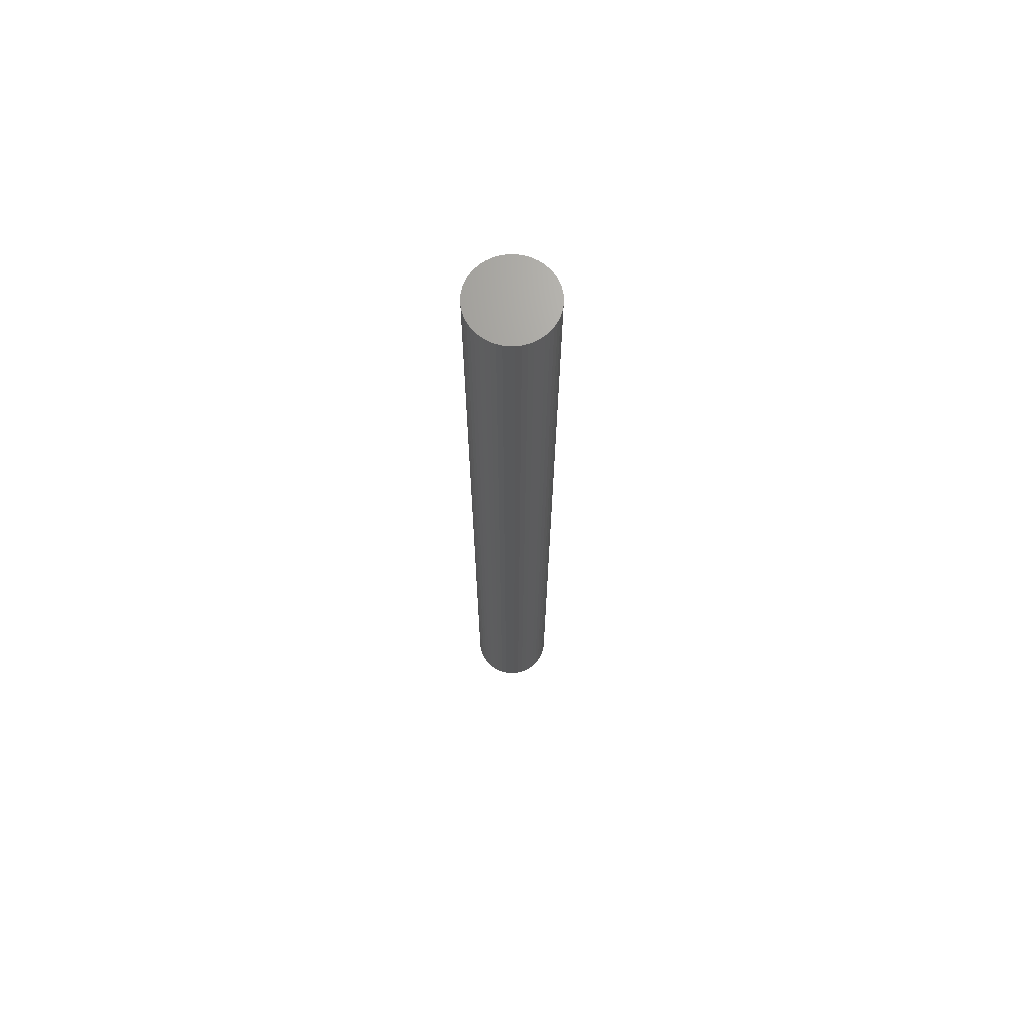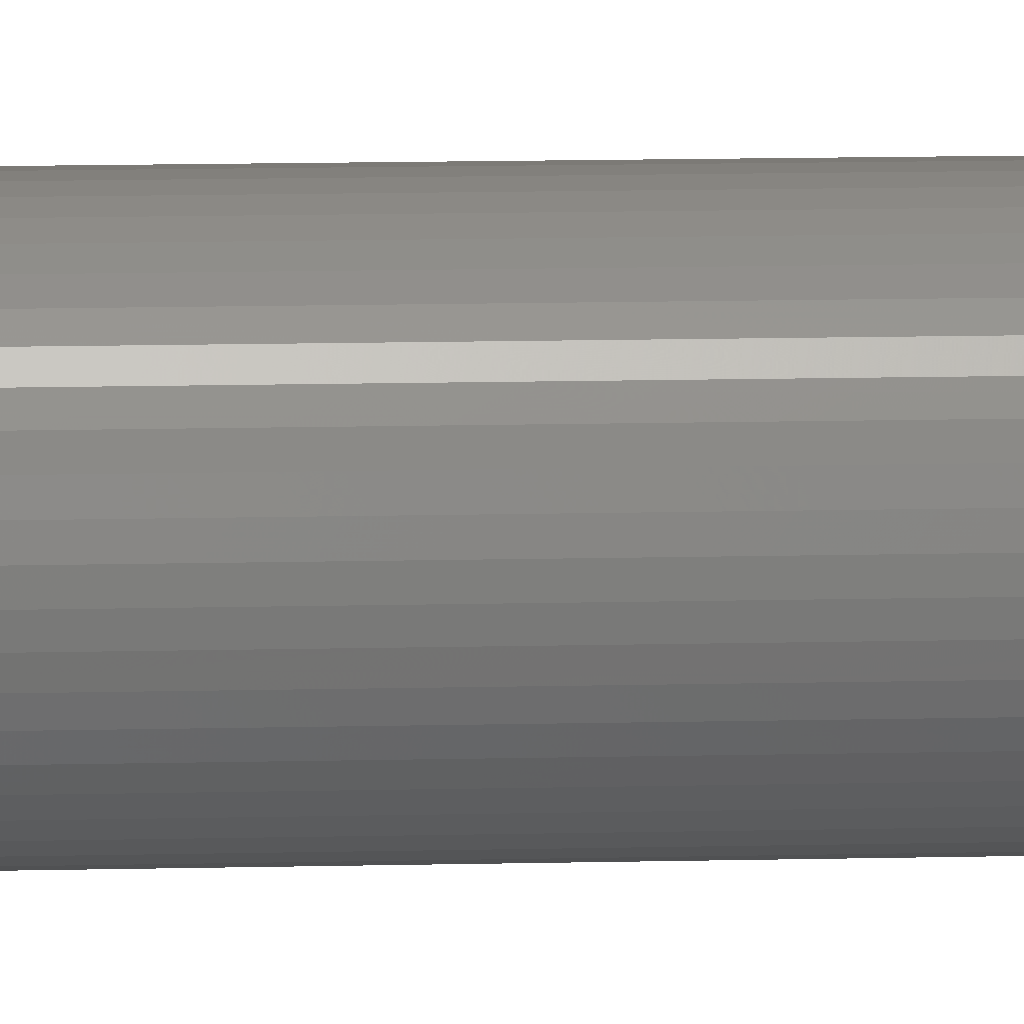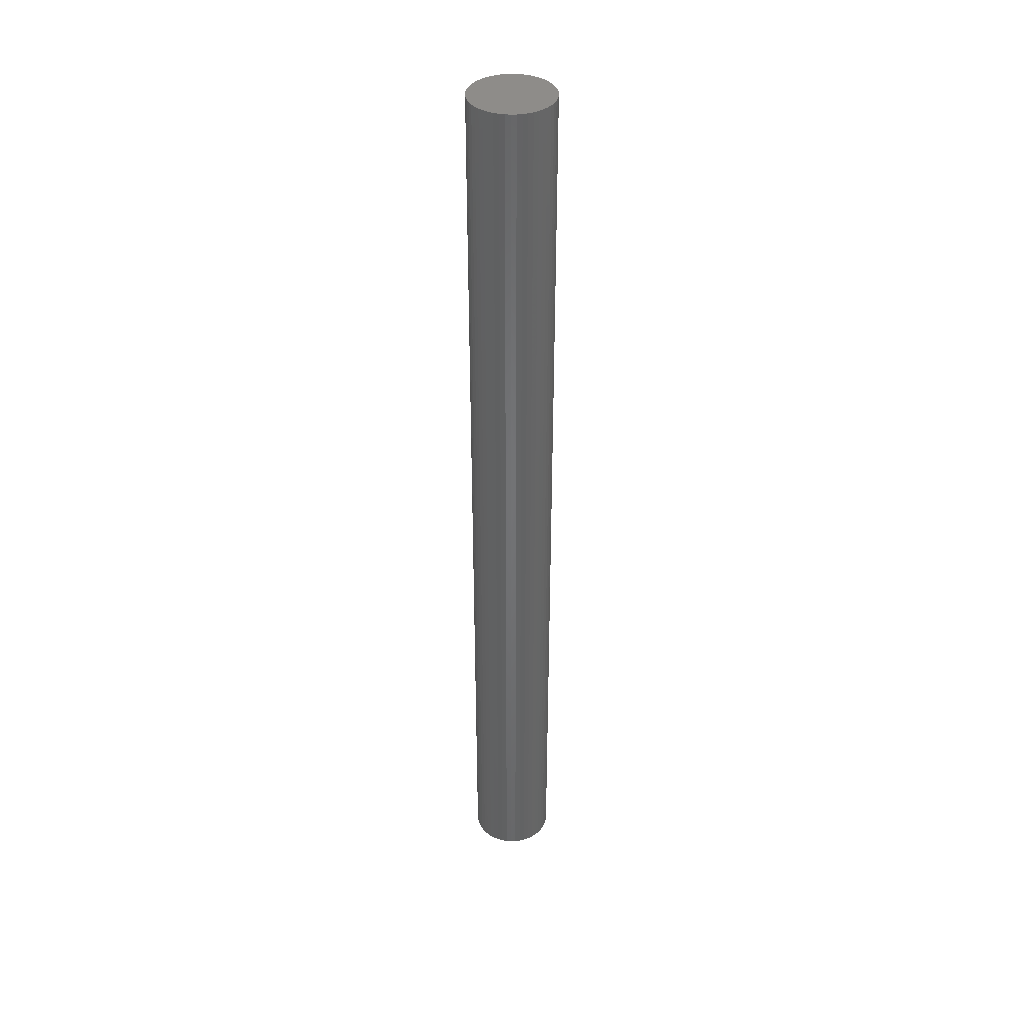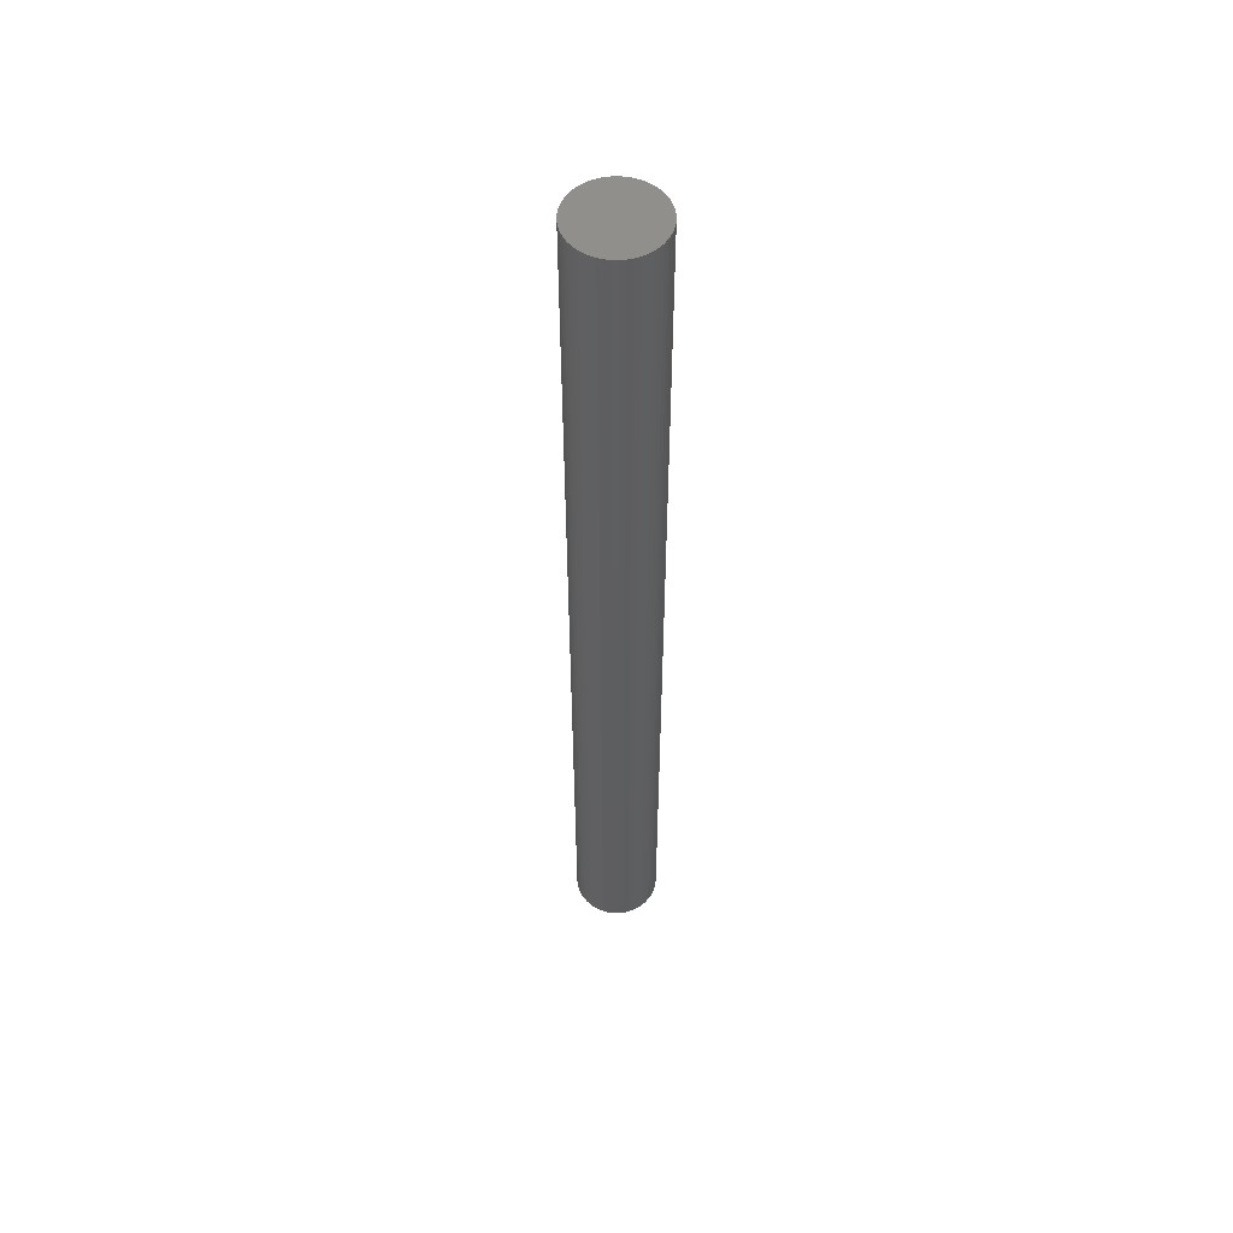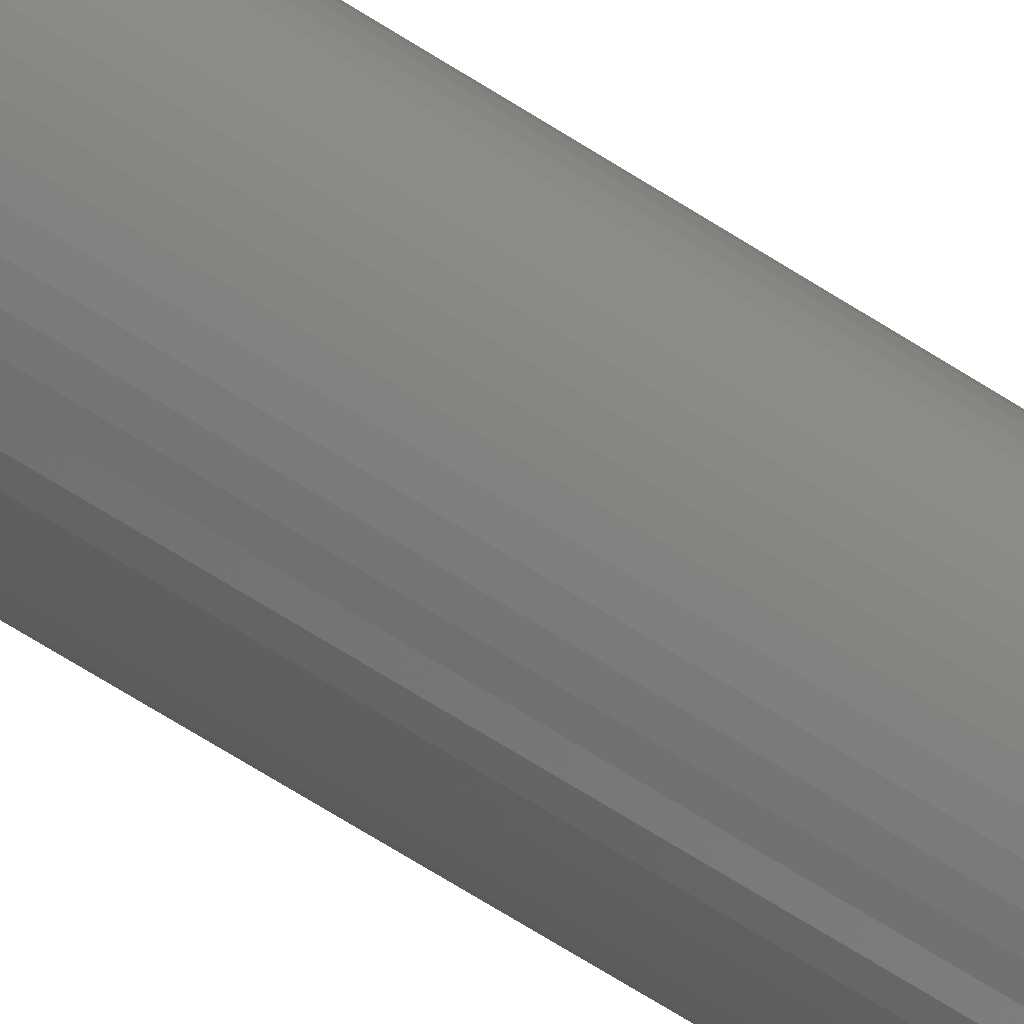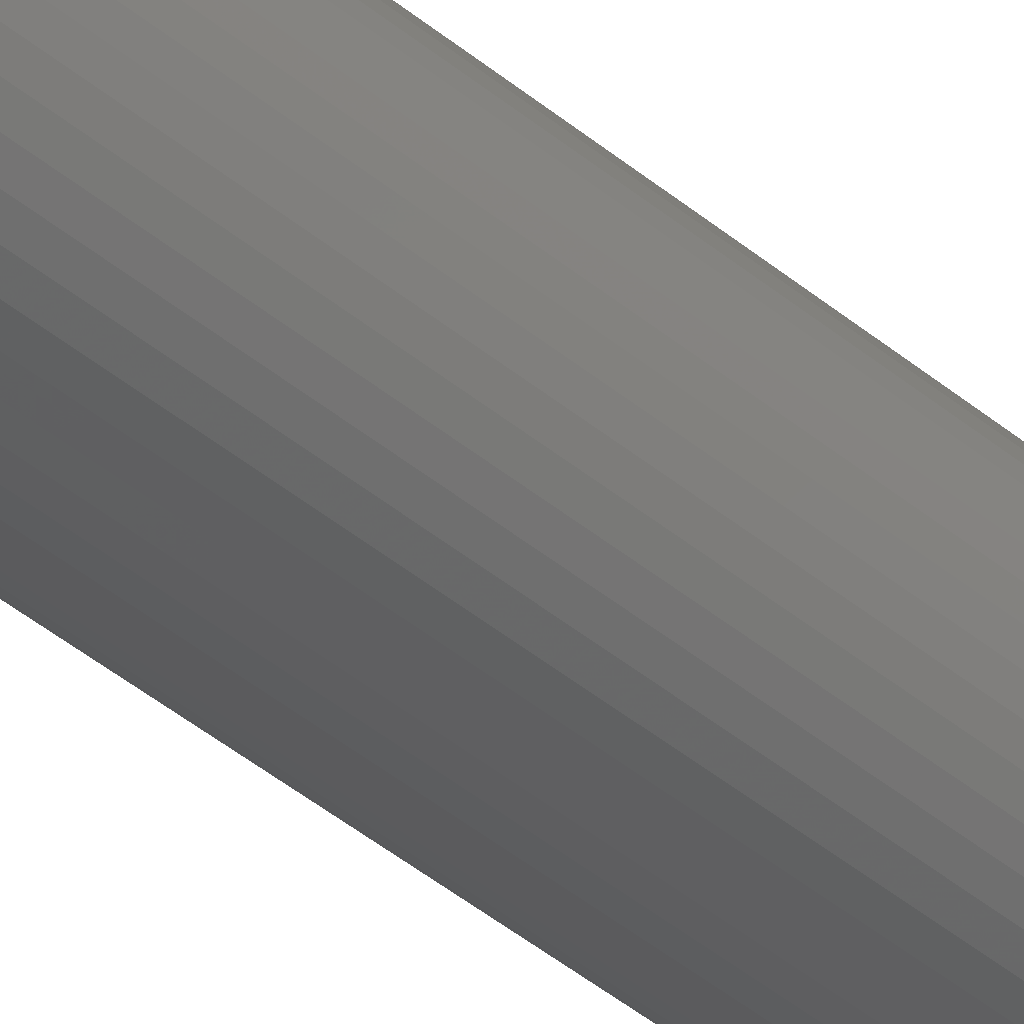
<metadata>
{"format":"stl","ext":"stl","renderer":"f3d","projection":"perspective","resolution":1024,"background":"white","views":[{"elev":68.9,"azim":100.6,"up":"+Z"},{"elev":7.5,"azim":-95.4,"up":"+Y"},{"elev":38.4,"azim":-30.8,"up":"+Z"},{"elev":54.2,"azim":109.3,"up":"+Z"},{"elev":-61.5,"azim":56.1,"up":"+Y"},{"elev":-35.7,"azim":40.9,"up":"+Y"}]}
</metadata>
<code>
# stl→obj: 100 verts, 196 faces
v 1.85 0 21
v 1.835 0.2319 -21
v 1.835 0.2319 21
v 1.85 0 -21
v 1.792 0.4601 -21
v 1.792 0.4601 21
v 0.1162 1.846 -21
v -0.1162 1.846 21
v 0.1162 1.846 21
v -0.1162 1.846 -21
v 1.835 -0.2319 -21
v 1.792 -0.4601 -21
v 1.72 -0.681 -21
v 1.72 0.681 -21
v 1.621 -0.8912 -21
v 1.621 0.8912 -21
v 1.497 -1.087 -21
v 1.497 1.087 -21
v 1.349 -1.266 -21
v 1.349 1.266 -21
v 1.179 -1.425 -21
v 1.179 1.425 -21
v 0.9913 -1.562 -21
v 0.9913 1.562 -21
v 0.7877 -1.674 -21
v 0.7877 1.674 -21
v 0.5717 -1.759 -21
v 0.5717 1.759 -21
v 0.3467 -1.817 -21
v 0.3467 1.817 -21
v 0.1162 -1.846 -21
v -0.1162 -1.846 -21
v -0.3467 -1.817 -21
v -0.3467 1.817 -21
v -0.5717 -1.759 -21
v -0.5717 1.759 -21
v -0.7877 -1.674 -21
v -0.7877 1.674 -21
v -0.9913 -1.562 -21
v -0.9913 1.562 -21
v -1.179 -1.425 -21
v -1.179 1.425 -21
v -1.349 -1.266 -21
v -1.349 1.266 -21
v -1.497 -1.087 -21
v -1.497 1.087 -21
v -1.621 -0.8912 -21
v -1.621 0.8912 -21
v -1.72 -0.681 -21
v -1.72 0.681 -21
v -1.792 -0.4601 -21
v -1.792 0.4601 -21
v -1.835 -0.2319 -21
v -1.835 0.2319 -21
v -1.85 0 -21
v 1.179 1.425 21
v 1.349 1.266 21
v -1.349 1.266 21
v -1.179 1.425 21
v 1.835 -0.2319 21
v 1.792 -0.4601 21
v 1.72 0.681 21
v 1.72 -0.681 21
v 1.621 0.8912 21
v 1.621 -0.8912 21
v 1.497 1.087 21
v 1.497 -1.087 21
v 1.349 -1.266 21
v 1.179 -1.425 21
v 0.9913 1.562 21
v 0.9913 -1.562 21
v 0.7877 1.674 21
v 0.7877 -1.674 21
v 0.5717 1.759 21
v 0.5717 -1.759 21
v 0.3467 1.817 21
v 0.3467 -1.817 21
v 0.1162 -1.846 21
v -0.1162 -1.846 21
v -0.3467 1.817 21
v -0.3467 -1.817 21
v -0.5717 1.759 21
v -0.5717 -1.759 21
v -0.7877 1.674 21
v -0.7877 -1.674 21
v -0.9913 1.562 21
v -0.9913 -1.562 21
v -1.179 -1.425 21
v -1.349 -1.266 21
v -1.497 1.087 21
v -1.497 -1.087 21
v -1.621 0.8912 21
v -1.621 -0.8912 21
v -1.72 0.681 21
v -1.72 -0.681 21
v -1.792 0.4601 21
v -1.792 -0.4601 21
v -1.835 0.2319 21
v -1.835 -0.2319 21
v -1.85 0 21
f 1 2 3
f 2 1 4
f 3 5 6
f 5 3 2
f 7 8 9
f 8 7 10
f 11 2 4
f 12 2 11
f 12 5 2
f 13 5 12
f 13 14 5
f 15 14 13
f 15 16 14
f 17 16 15
f 17 18 16
f 19 18 17
f 19 20 18
f 21 20 19
f 21 22 20
f 23 22 21
f 23 24 22
f 25 24 23
f 25 26 24
f 27 26 25
f 27 28 26
f 29 28 27
f 29 30 28
f 31 30 29
f 31 7 30
f 32 7 31
f 32 10 7
f 33 10 32
f 33 34 10
f 35 34 33
f 35 36 34
f 37 36 35
f 37 38 36
f 39 38 37
f 39 40 38
f 41 40 39
f 41 42 40
f 43 42 41
f 43 44 42
f 45 44 43
f 45 46 44
f 47 46 45
f 47 48 46
f 49 48 47
f 49 50 48
f 51 50 49
f 51 52 50
f 53 52 51
f 53 54 52
f 54 53 55
f 20 56 57
f 56 20 22
f 42 58 59
f 58 42 44
f 3 60 1
f 6 60 3
f 6 61 60
f 62 61 6
f 62 63 61
f 64 63 62
f 64 65 63
f 66 65 64
f 66 67 65
f 57 67 66
f 57 68 67
f 56 68 57
f 56 69 68
f 70 69 56
f 70 71 69
f 72 71 70
f 72 73 71
f 74 73 72
f 74 75 73
f 76 75 74
f 76 77 75
f 9 77 76
f 9 78 77
f 8 78 9
f 8 79 78
f 80 79 8
f 80 81 79
f 82 81 80
f 82 83 81
f 84 83 82
f 84 85 83
f 86 85 84
f 86 87 85
f 59 87 86
f 59 88 87
f 58 88 59
f 58 89 88
f 90 89 58
f 90 91 89
f 92 91 90
f 92 93 91
f 94 93 92
f 94 95 93
f 96 95 94
f 96 97 95
f 98 97 96
f 98 99 97
f 99 98 100
f 36 84 82
f 84 36 38
f 62 16 64
f 16 62 14
f 28 76 74
f 76 28 30
f 24 72 70
f 72 24 26
f 50 92 48
f 92 50 94
f 10 80 8
f 80 10 34
f 63 12 61
f 12 63 13
f 64 18 66
f 18 64 16
f 26 74 72
f 74 26 28
f 22 70 56
f 70 22 24
f 48 90 46
f 90 48 92
f 46 58 44
f 58 46 90
f 52 94 50
f 94 52 96
f 55 98 54
f 98 55 100
f 38 86 84
f 86 38 40
f 60 4 1
f 4 60 11
f 67 15 65
f 15 67 17
f 43 88 89
f 88 43 41
f 47 95 49
f 95 47 93
f 45 93 47
f 93 45 91
f 53 100 55
f 100 53 99
f 32 78 79
f 78 32 31
f 25 71 73
f 71 25 23
f 6 14 62
f 14 6 5
f 66 20 57
f 20 66 18
f 30 9 76
f 9 30 7
f 54 96 52
f 96 54 98
f 40 59 86
f 59 40 42
f 34 82 80
f 82 34 36
f 68 17 67
f 17 68 19
f 65 13 63
f 13 65 15
f 61 11 60
f 11 61 12
f 37 83 85
f 83 37 35
f 43 91 45
f 91 43 89
f 49 97 51
f 97 49 95
f 21 68 69
f 68 21 19
f 23 69 71
f 69 23 21
f 27 73 75
f 73 27 25
f 29 75 77
f 75 29 27
f 31 77 78
f 77 31 29
f 33 79 81
f 79 33 32
f 51 99 53
f 99 51 97
f 35 81 83
f 81 35 33
f 39 85 87
f 85 39 37
f 41 87 88
f 87 41 39

</code>
